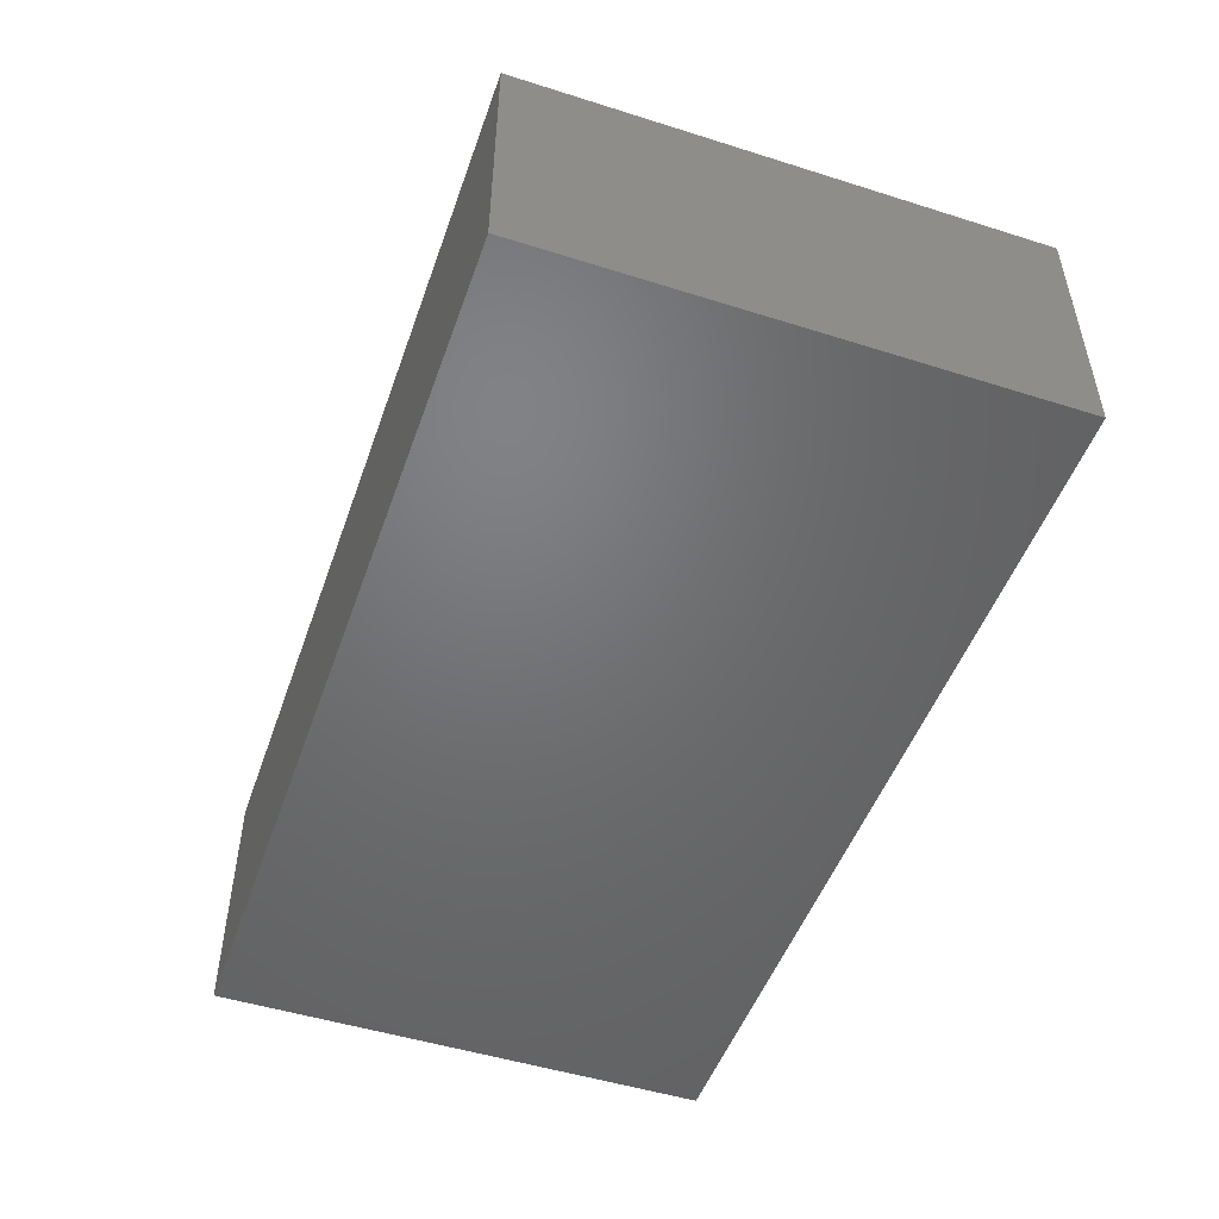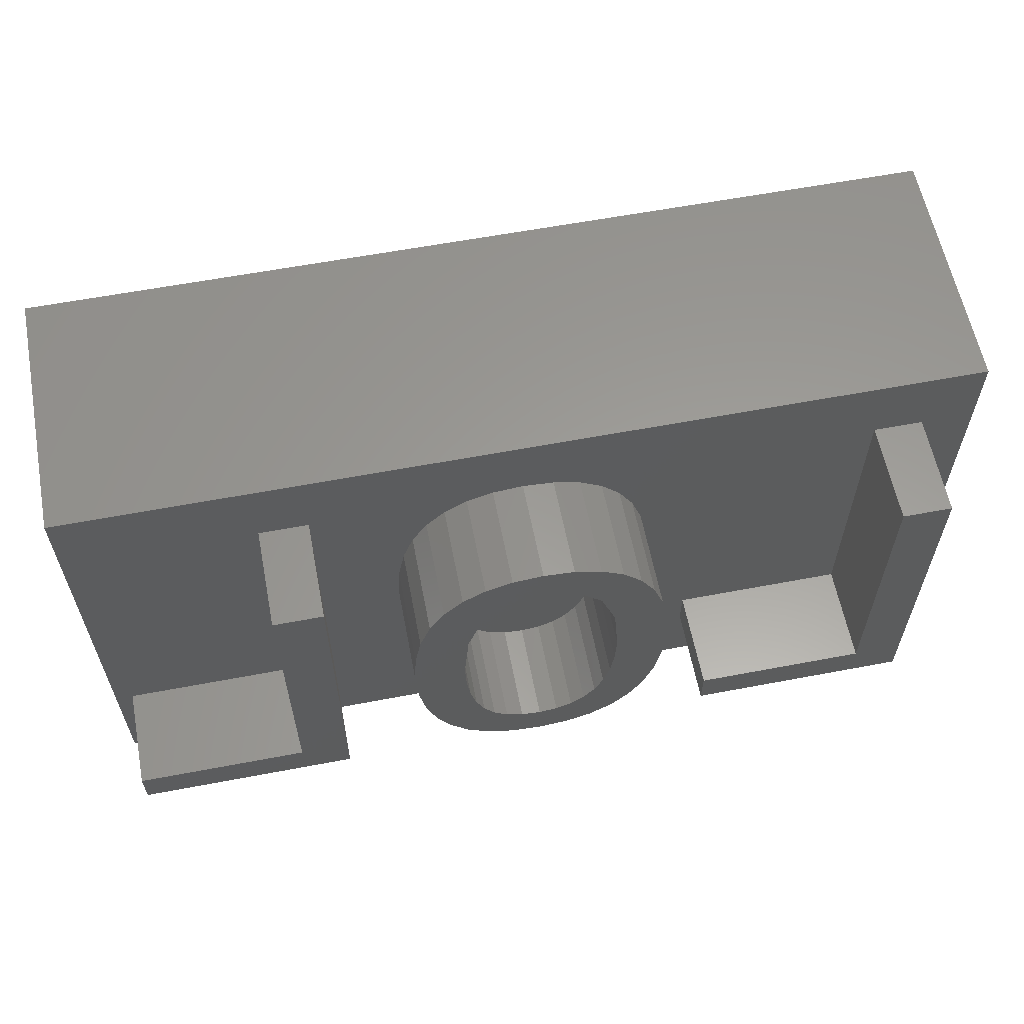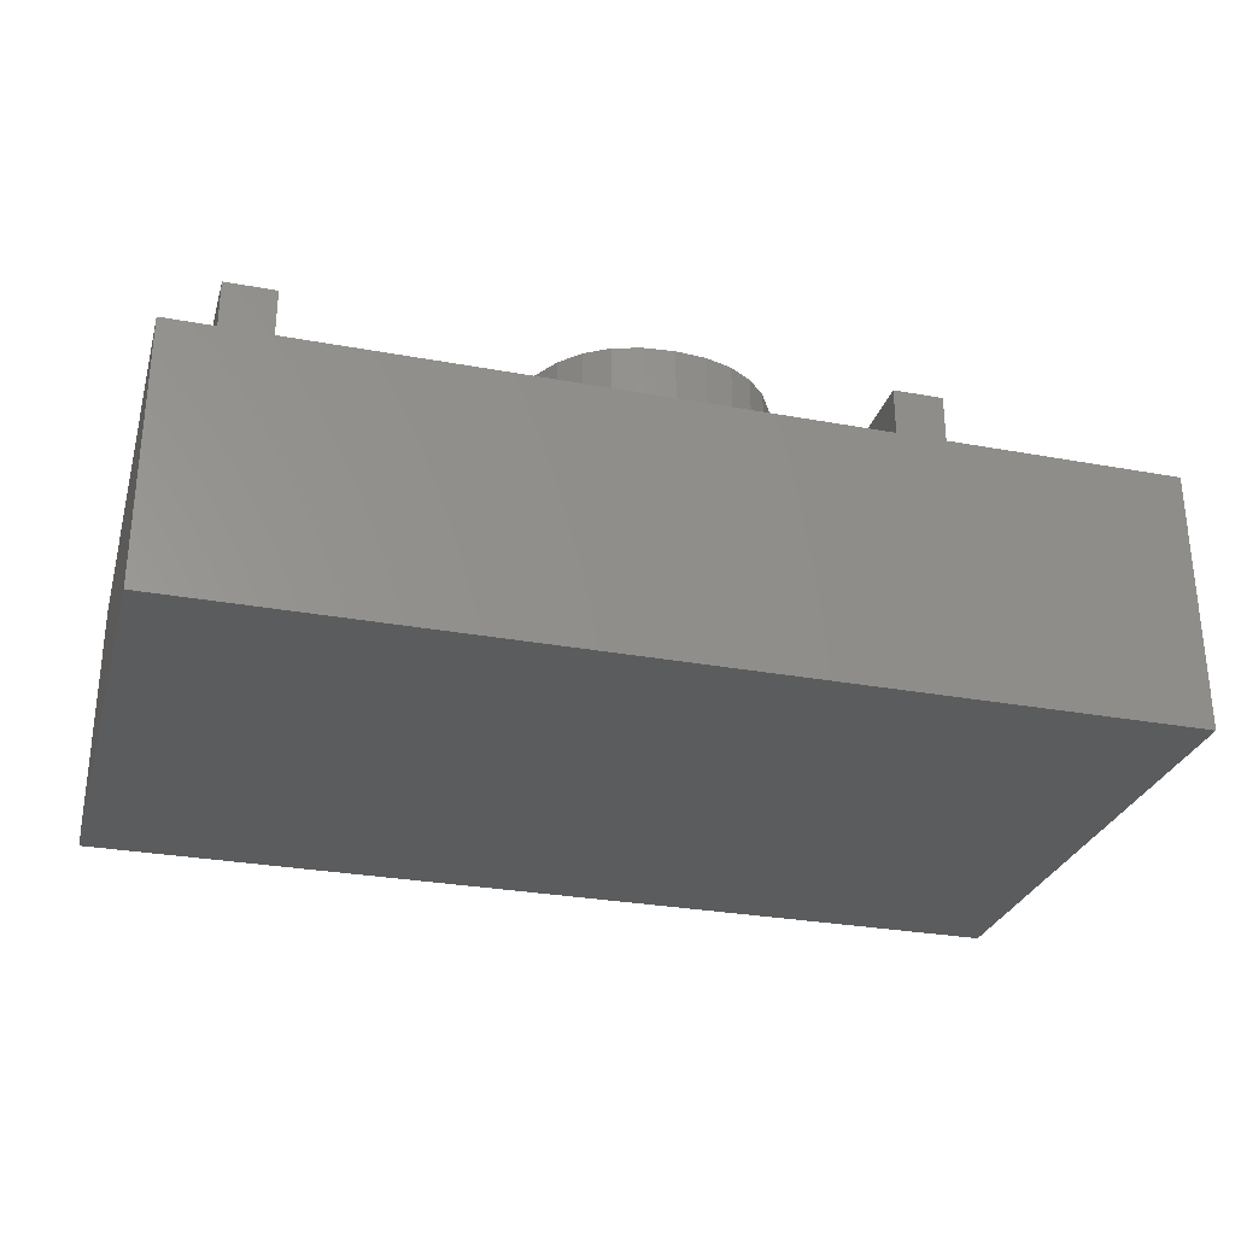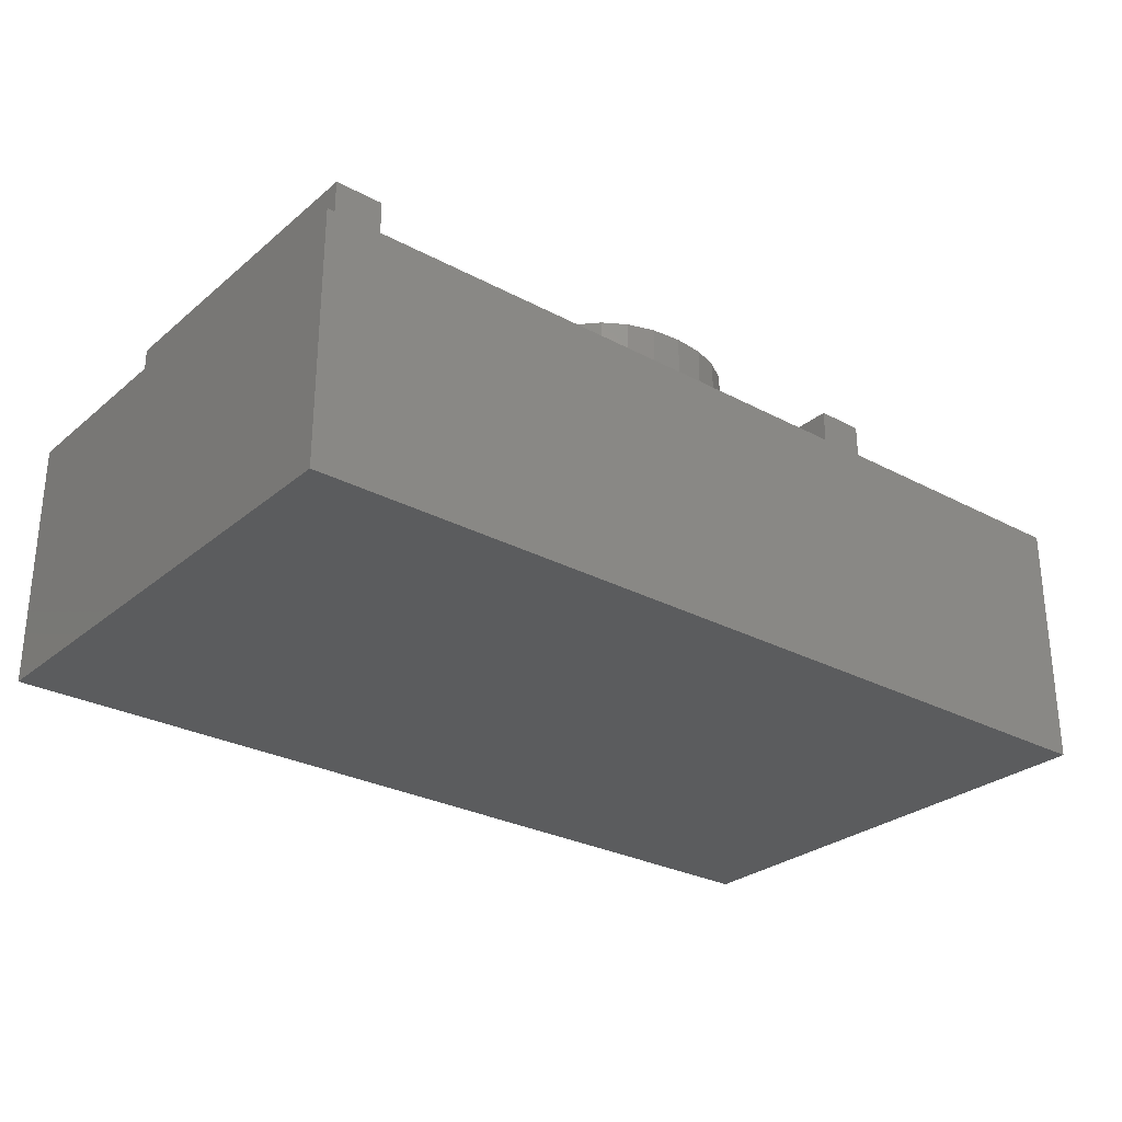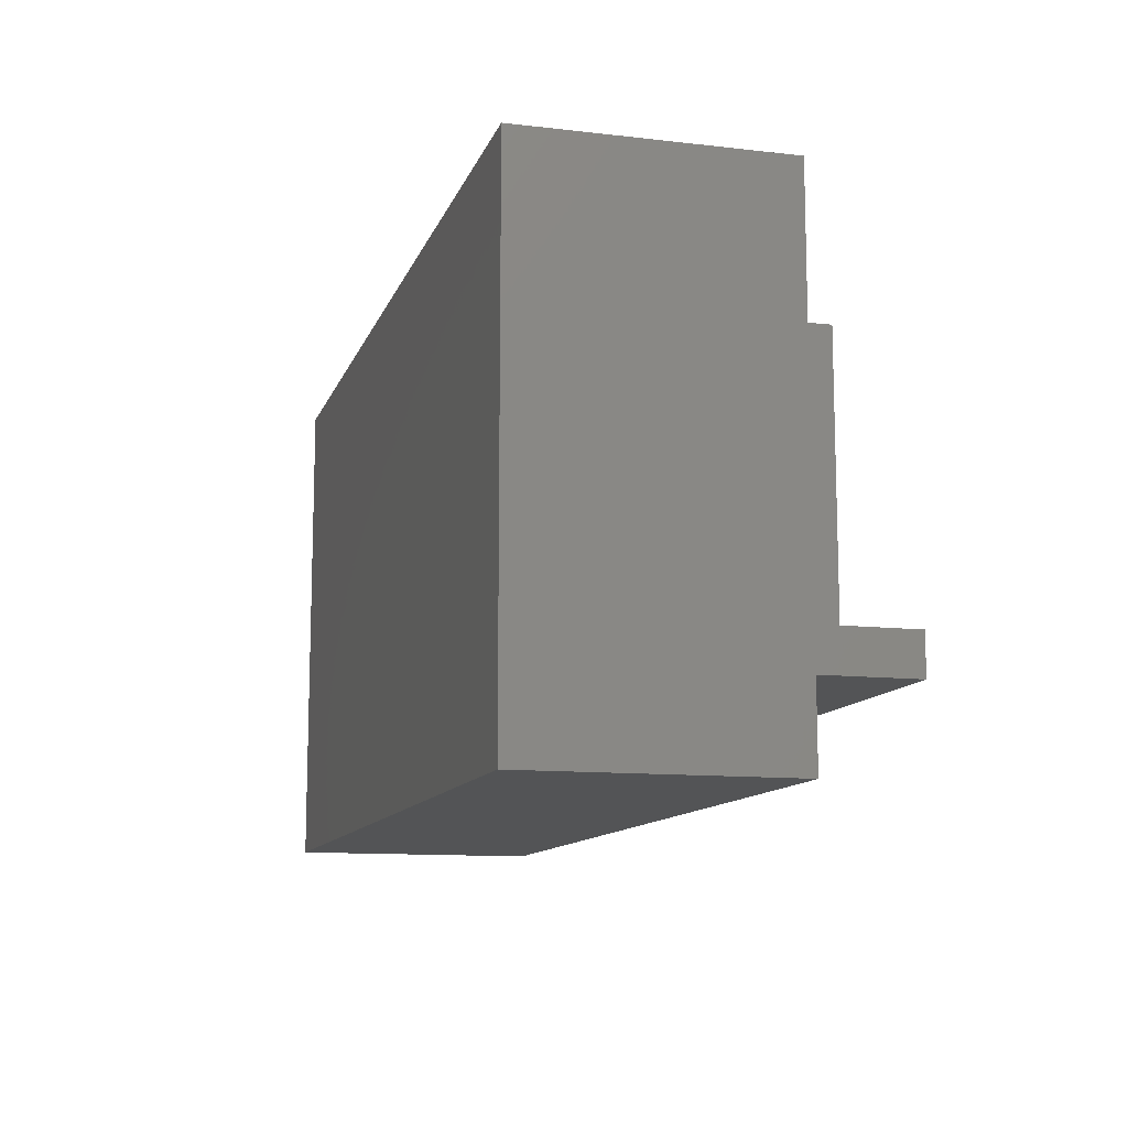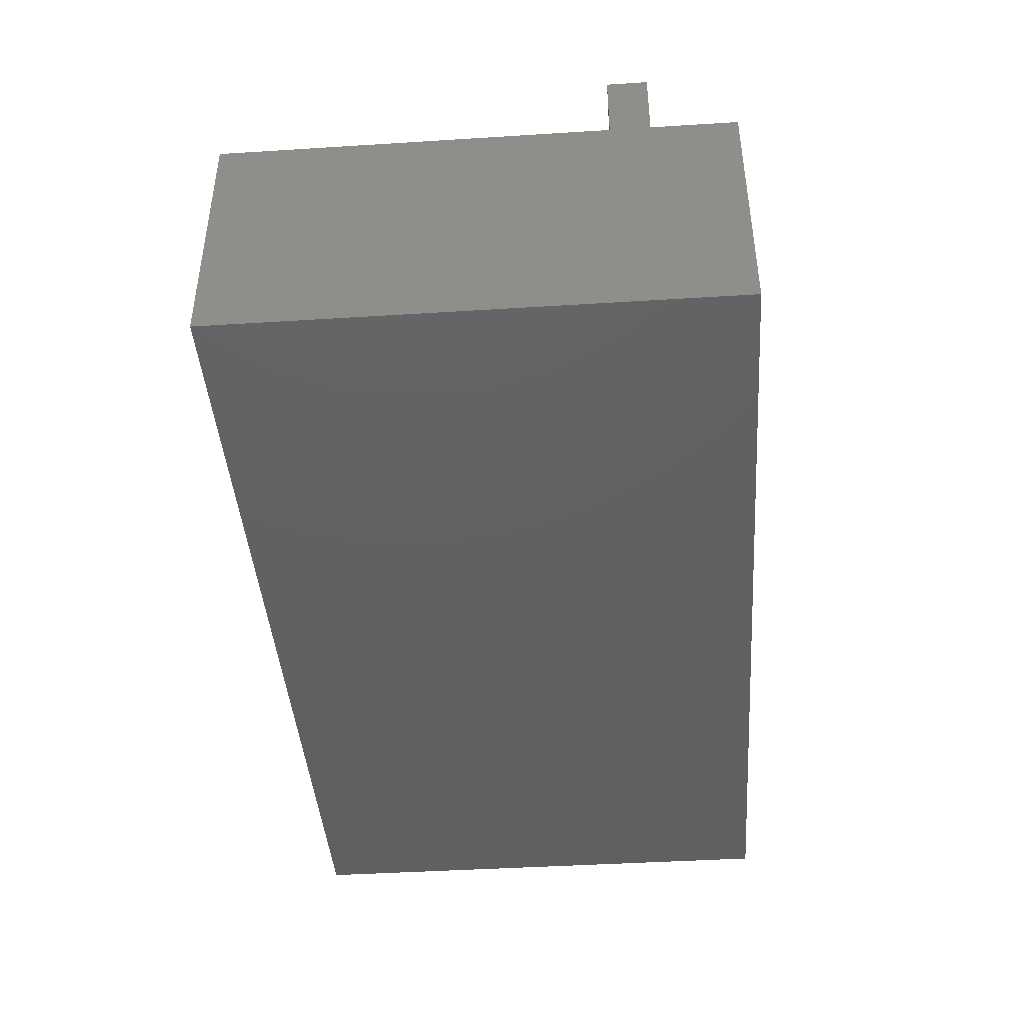
<metadata>
{"format":"stl","ext":"stl","renderer":"f3d","projection":"perspective","resolution":1024,"background":"white","views":[{"elev":-49.7,"azim":70.8,"up":"+Z"},{"elev":60.3,"azim":-11.0,"up":"+Y"},{"elev":-28.9,"azim":164.6,"up":"+Z"},{"elev":-28.2,"azim":141.1,"up":"+Z"},{"elev":-11.5,"azim":-105.5,"up":"+Y"},{"elev":-42.7,"azim":-85.7,"up":"+Z"}]}
</metadata>
<code>
# stl→obj: 144 verts, 284 faces
v 3.022 0.2239 0
v 5.067 0.2239 0
v 4.984 1.835 0
v 2.824 2.596 0
v 4.736 3.242 0
v 2.972 -1.065 0
v 4.323 4.445 0
v 4.984 -1.416 0
v 2.229 4.29 0
v 3.745 5.442 0
v 2.822 -2.187 0
v 4.734 -2.848 0
v 3.005 6.225 0
v 1.237 5.307 0
v 2.11 6.785 0
v 1.057 7.12 0
v -0.1512 5.645 0
v -0.1512 7.232 0
v -1.334 7.122 0
v -1.531 5.307 0
v -2.371 6.791 0
v -3.262 6.24 0
v -2.516 4.29 0
v -4.006 5.467 0
v -4.594 4.478 0
v -3.107 2.596 0
v -5.013 3.274 0
v -5.265 -1.391 0
v -3.305 0.2239 0
v -5.349 0.2239 0
v -5.265 1.856 0
v -5.012 -2.81 0
v -4.591 -4.031 0
v -4.001 -5.055 0
v 2.57 -3.14 0
v 4.317 -4.071 0
v 2.219 -3.926 0
v 3.735 -5.086 0
v 1.77 -4.54 0
v 2.993 -5.882 0
v 2.102 -6.451 0
v 1.227 -4.979 0
v 1.061 -6.793 0
v 0.59 -5.242 0
v -0.1308 -6.907 0
v -0.141 -5.33 0
v -0.9134 -5.241 0
v -1.319 -6.791 0
v -1.573 -4.974 0
v -3.254 -5.865 0
v -2.119 -4.529 0
v -2.36 -6.444 0
v -2.552 -3.906 0
v -2.881 -3.114 0
v -3.116 -2.161 0
v -3.257 -1.049 0
v 13.96 -5.116 0
v 15.9 7.019 0
v 13.96 7.019 0
v 15.9 -6.703 0
v 7.124 -6.703 0
v 7.124 -5.116 0
v -10.46 -5.116 0
v -8.515 7.019 0
v -10.46 7.019 0
v -8.515 -6.703 0
v -17.29 -6.703 0
v -17.29 -5.116 0
v -2.36 -6.444 -4
v -1.319 -6.791 -4
v -3.254 -5.865 -4
v -4.001 -5.055 -4
v -4.591 -4.031 -4
v -5.012 -2.81 -4
v -5.265 -1.391 -4
v -5.349 0.2239 -4
v -5.265 1.856 -4
v -5.013 3.274 -4
v -4.594 4.478 -4
v -4.006 5.467 -4
v -3.262 6.24 -4
v -2.371 6.791 -4
v -1.334 7.122 -4
v -0.1512 7.232 -4
v 1.057 7.12 -4
v 2.11 6.785 -4
v 3.005 6.225 -4
v 3.745 5.442 -4
v 4.323 4.445 -4
v 4.736 3.242 -4
v 4.984 1.835 -4
v 5.067 0.2239 -4
v 4.984 -1.416 -4
v 4.734 -2.848 -4
v 4.317 -4.071 -4
v 3.735 -5.086 -4
v 2.993 -5.882 -4
v 2.102 -6.451 -4
v 1.061 -6.793 -4
v -0.1308 -6.907 -4
v 1.227 -4.979 -4
v 0.59 -5.242 -4
v 1.77 -4.54 -4
v 2.219 -3.926 -4
v 2.57 -3.14 -4
v 2.822 -2.187 -4
v 2.972 -1.065 -4
v 3.022 0.2239 -4
v 2.824 2.596 -4
v 2.229 4.29 -4
v 1.237 5.307 -4
v -0.1512 5.645 -4
v -1.531 5.307 -4
v -2.516 4.29 -4
v -3.107 2.596 -4
v -3.305 0.2239 -4
v -3.257 -1.049 -4
v -3.116 -2.161 -4
v -2.881 -3.114 -4
v -2.552 -3.906 -4
v -2.119 -4.529 -4
v -1.573 -4.974 -4
v -0.9134 -5.241 -4
v -0.141 -5.33 -4
v 13.96 -5.116 -4
v 7.124 -5.116 -4
v 13.96 7.019 -4
v 15.9 7.019 -4
v 15.9 -6.703 -4
v 7.124 -6.703 -4
v -10.46 -5.116 -4
v -17.29 -5.116 -4
v -10.46 7.019 -4
v -8.515 7.019 -4
v -8.515 -6.703 -4
v -17.29 -6.703 -4
v -18 -10 -14
v -18 10 -4
v -18 10 -14
v -18 -10 -4
v 18 10 -14
v 18 -10 -14
v 18 10 -4
v 18 -10 -4
f 1 2 3
f 4 3 5
f 6 2 1
f 4 5 7
f 2 6 8
f 9 7 10
f 11 8 6
f 8 11 12
f 9 10 13
f 3 4 1
f 7 9 4
f 14 13 15
f 13 14 9
f 16 14 15
f 17 16 18
f 16 17 14
f 19 17 18
f 19 20 17
f 21 20 19
f 22 20 21
f 20 22 23
f 24 23 22
f 25 23 24
f 23 25 26
f 27 26 25
f 28 29 30
f 31 26 27
f 32 29 28
f 26 31 29
f 33 29 32
f 29 31 30
f 29 33 34
f 35 12 11
f 12 35 36
f 37 36 35
f 36 37 38
f 39 38 37
f 38 39 40
f 40 39 41
f 42 41 39
f 42 43 41
f 44 43 42
f 44 45 43
f 46 45 44
f 47 45 46
f 47 48 45
f 49 48 47
f 50 49 51
f 49 52 48
f 34 51 53
f 34 53 54
f 34 54 55
f 49 50 52
f 34 55 56
f 34 56 29
f 51 34 50
f 57 58 59
f 58 57 60
f 61 57 62
f 57 61 60
f 63 64 65
f 64 63 66
f 67 63 68
f 63 67 66
f 69 48 52
f 48 69 70
f 71 52 50
f 52 71 69
f 71 34 72
f 34 71 50
f 72 33 73
f 33 72 34
f 73 32 74
f 32 73 33
f 74 28 75
f 28 74 32
f 75 30 76
f 30 75 28
f 76 31 77
f 31 76 30
f 77 27 78
f 27 77 31
f 78 25 79
f 25 78 27
f 79 24 80
f 24 79 25
f 80 22 81
f 22 80 24
f 82 22 21
f 22 82 81
f 83 21 19
f 21 83 82
f 84 19 18
f 19 84 83
f 85 18 16
f 18 85 84
f 86 16 15
f 16 86 85
f 87 15 13
f 15 87 86
f 10 87 13
f 87 10 88
f 7 88 10
f 88 7 89
f 5 89 7
f 89 5 90
f 3 90 5
f 90 3 91
f 2 91 3
f 91 2 92
f 8 92 2
f 92 8 93
f 12 93 8
f 93 12 94
f 36 94 12
f 94 36 95
f 38 95 36
f 95 38 96
f 40 96 38
f 96 40 97
f 98 40 41
f 40 98 97
f 99 41 43
f 41 99 98
f 100 43 45
f 43 100 99
f 70 45 48
f 45 70 100
f 101 44 42
f 44 101 102
f 103 42 39
f 42 103 101
f 103 37 104
f 37 103 39
f 104 35 105
f 35 104 37
f 105 11 106
f 11 105 35
f 106 6 107
f 6 106 11
f 107 1 108
f 1 107 6
f 108 4 109
f 4 108 1
f 109 9 110
f 9 109 4
f 110 14 111
f 14 110 9
f 112 14 17
f 14 112 111
f 113 17 20
f 17 113 112
f 23 113 20
f 113 23 114
f 26 114 23
f 114 26 115
f 29 115 26
f 115 29 116
f 56 116 29
f 116 56 117
f 55 117 56
f 117 55 118
f 54 118 55
f 118 54 119
f 53 119 54
f 119 53 120
f 51 120 53
f 120 51 121
f 122 51 49
f 51 122 121
f 123 49 47
f 49 123 122
f 124 47 46
f 47 124 123
f 102 46 44
f 46 102 124
f 125 62 57
f 62 125 126
f 125 59 127
f 59 125 57
f 128 59 58
f 59 128 127
f 60 128 58
f 128 60 129
f 130 60 61
f 60 130 129
f 130 62 126
f 62 130 61
f 131 68 63
f 68 131 132
f 131 65 133
f 65 131 63
f 134 65 64
f 65 134 133
f 66 134 64
f 134 66 135
f 136 66 67
f 66 136 135
f 136 68 132
f 68 136 67
f 137 138 139
f 138 137 140
f 137 141 142
f 141 137 139
f 129 143 128
f 143 127 128
f 92 125 127
f 93 126 92
f 125 92 126
f 127 91 92
f 86 127 143
f 127 90 91
f 127 89 90
f 127 88 89
f 127 87 88
f 127 86 87
f 143 85 86
f 143 84 85
f 138 84 143
f 77 134 76
f 78 134 77
f 79 134 78
f 80 134 79
f 81 134 80
f 82 134 81
f 83 134 82
f 84 138 83
f 83 138 134
f 133 132 131
f 140 132 138
f 133 138 132
f 134 138 133
f 143 129 144
f 130 144 129
f 94 126 93
f 95 126 94
f 96 126 95
f 126 96 130
f 97 130 96
f 98 130 97
f 99 130 98
f 130 99 144
f 100 144 99
f 140 100 70
f 135 76 134
f 76 135 75
f 75 135 74
f 74 135 73
f 135 72 73
f 135 71 72
f 135 69 71
f 135 70 69
f 140 70 135
f 140 135 136
f 100 140 144
f 132 140 136
f 116 108 109
f 108 116 107
f 117 107 116
f 115 109 110
f 107 117 106
f 118 106 117
f 112 110 111
f 106 118 105
f 119 105 118
f 105 119 104
f 110 112 114
f 120 104 119
f 114 112 113
f 124 104 120
f 104 124 103
f 110 114 115
f 102 103 124
f 103 102 101
f 109 115 116
f 124 120 123
f 123 121 122
f 121 123 120
f 144 141 143
f 141 144 142
f 141 138 143
f 138 141 139
f 137 144 140
f 144 137 142

</code>
